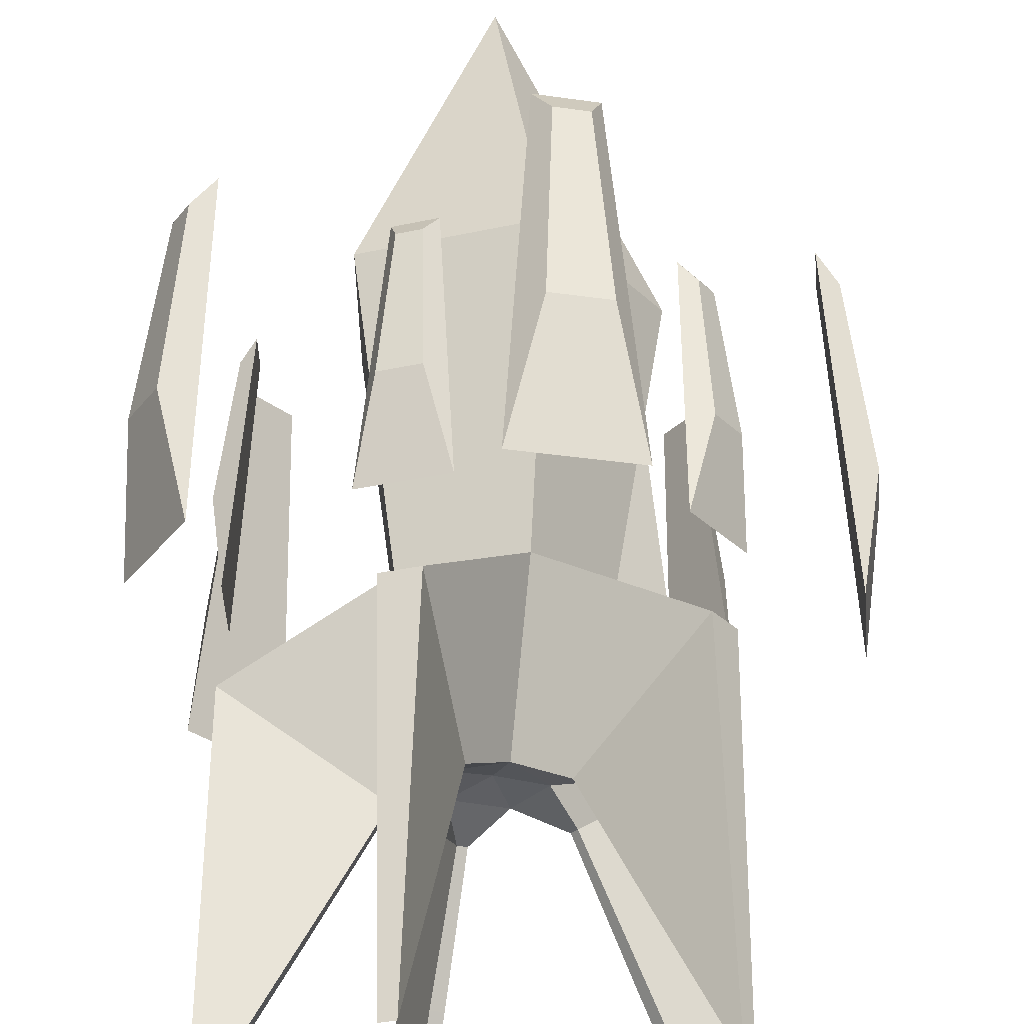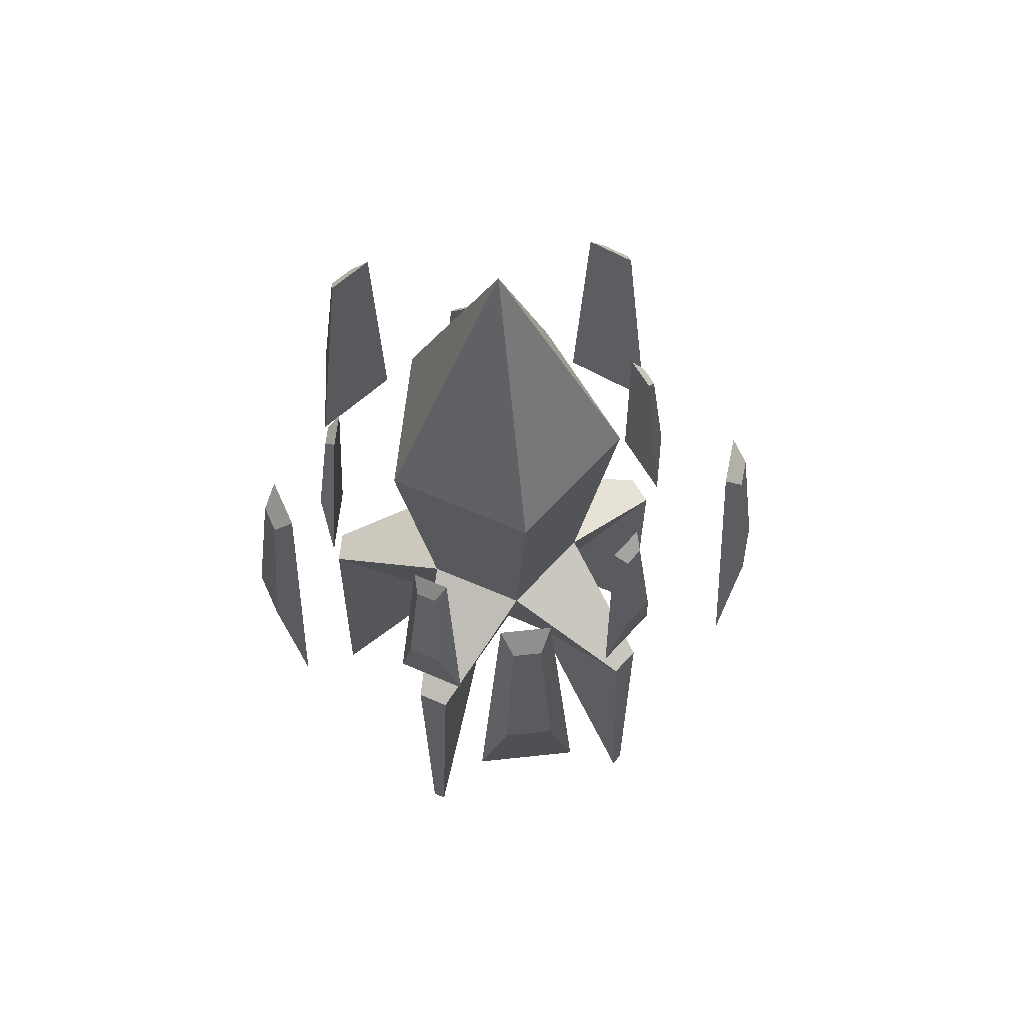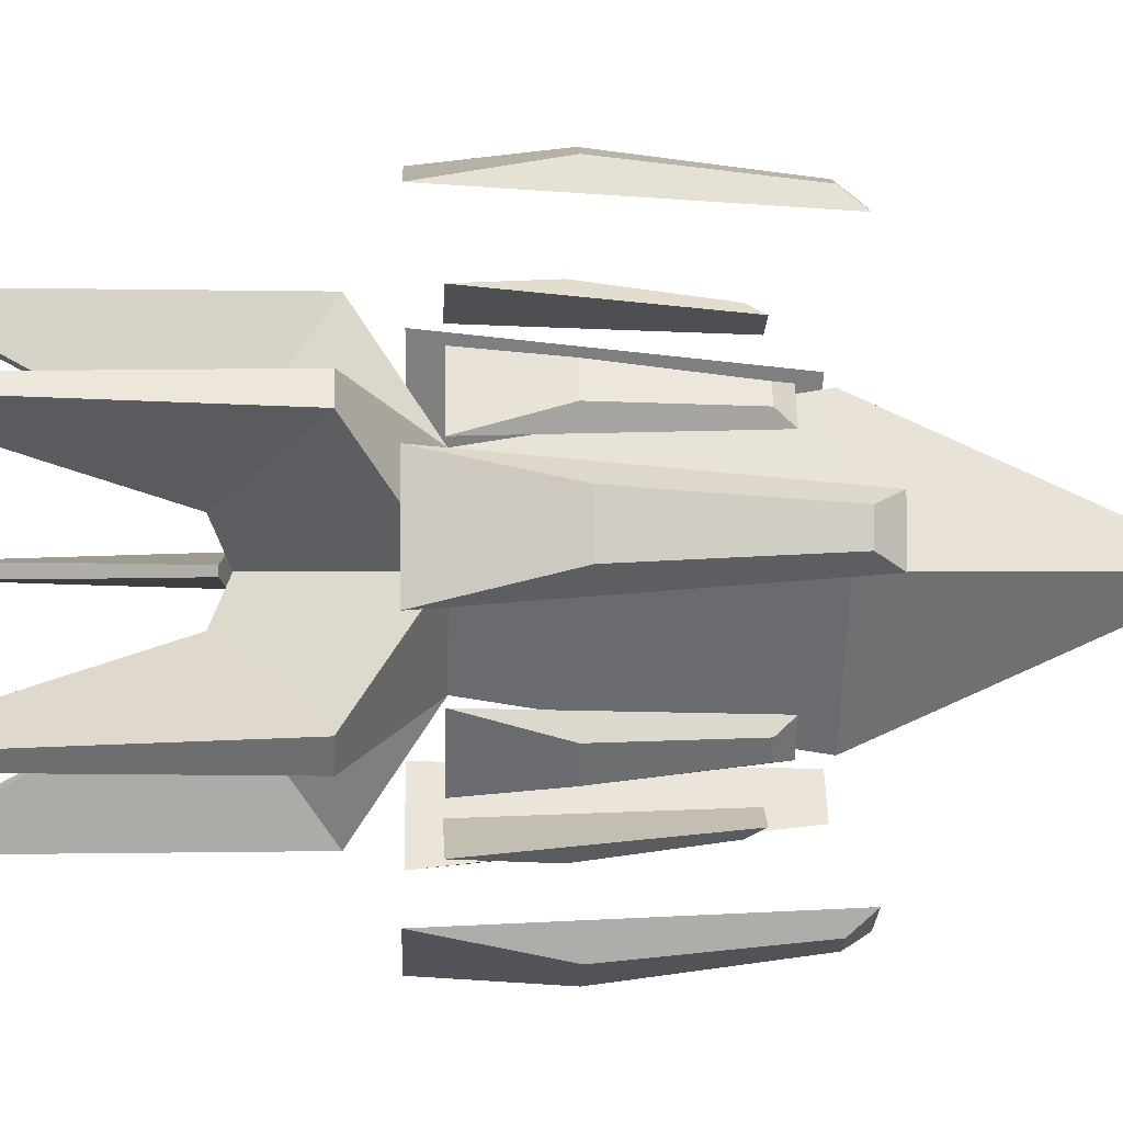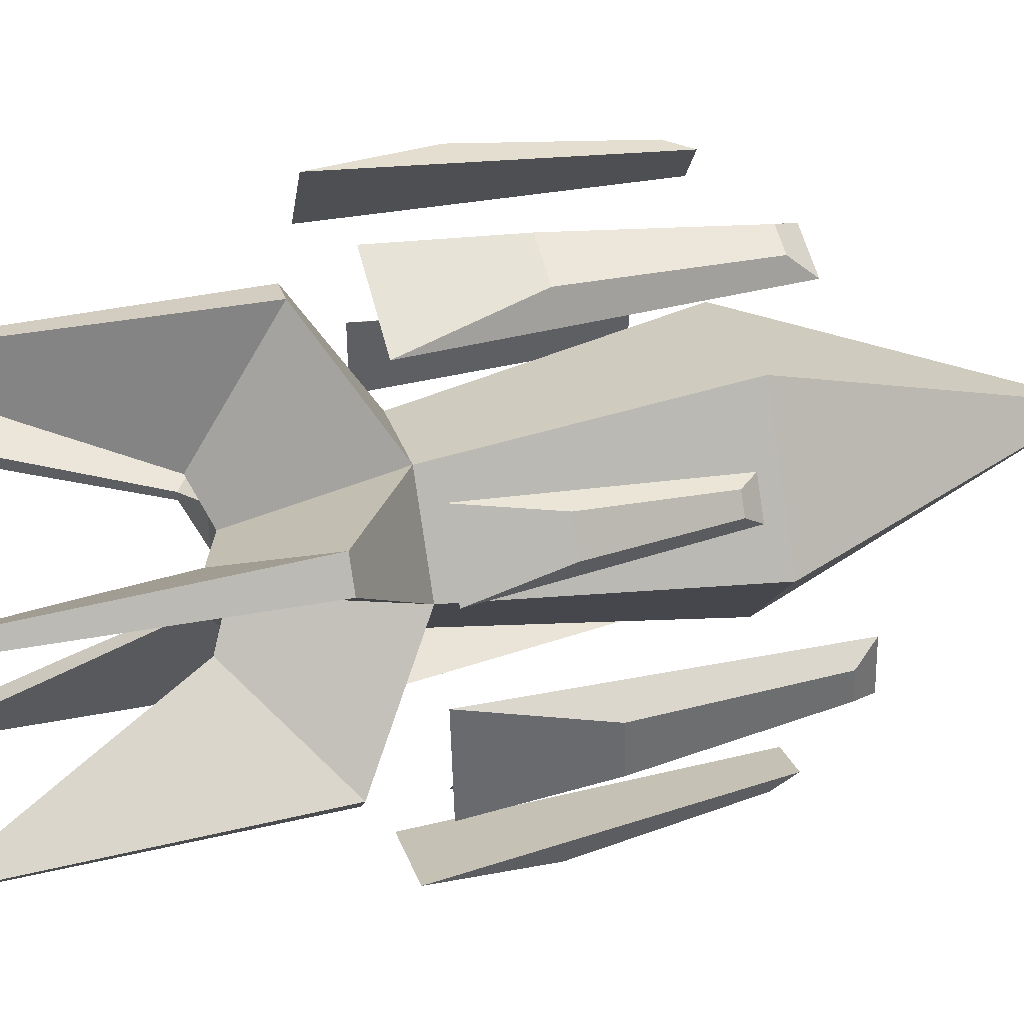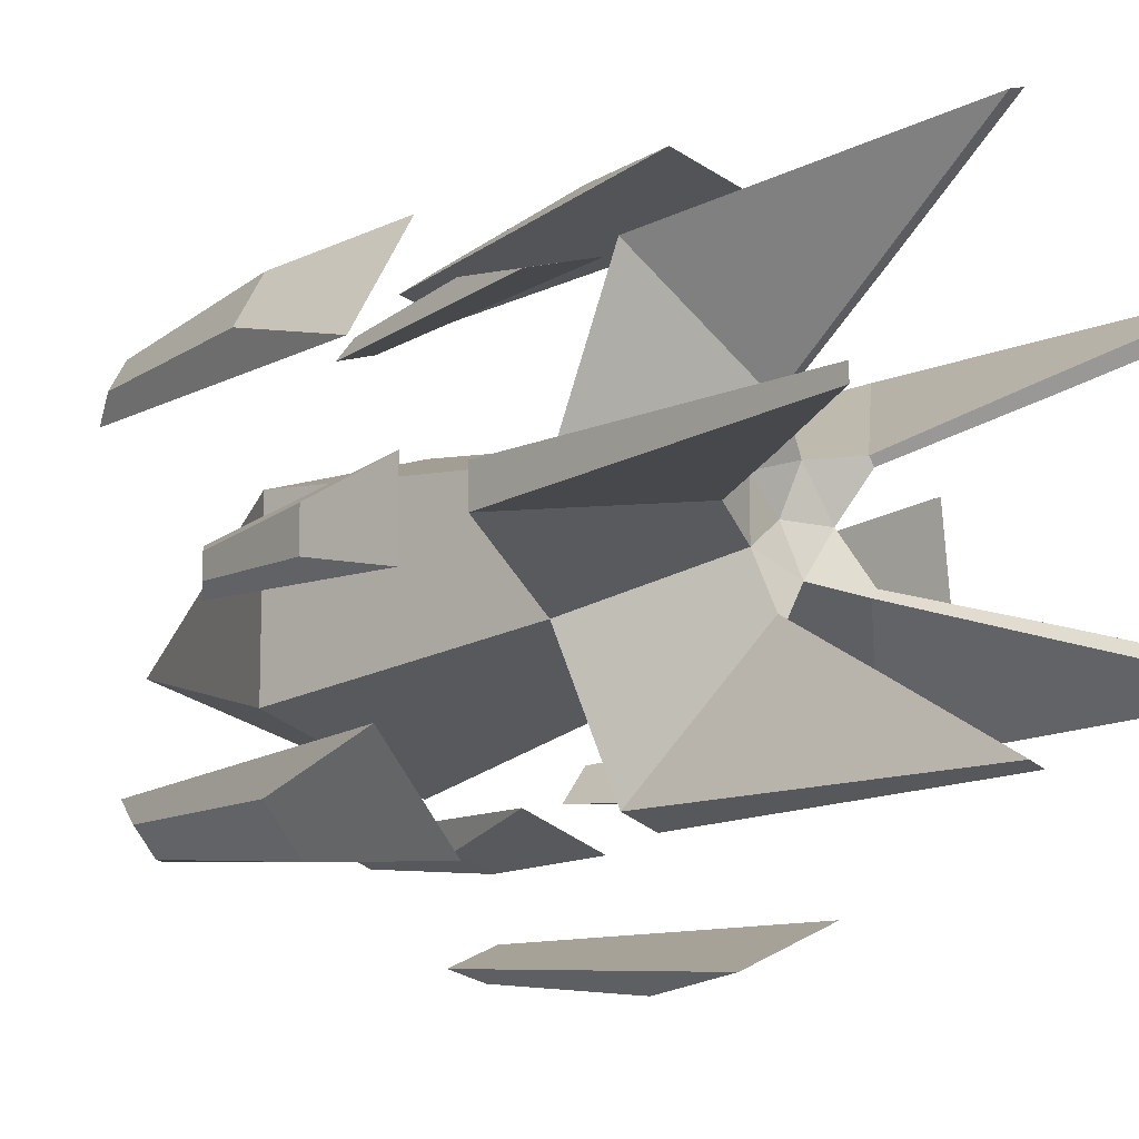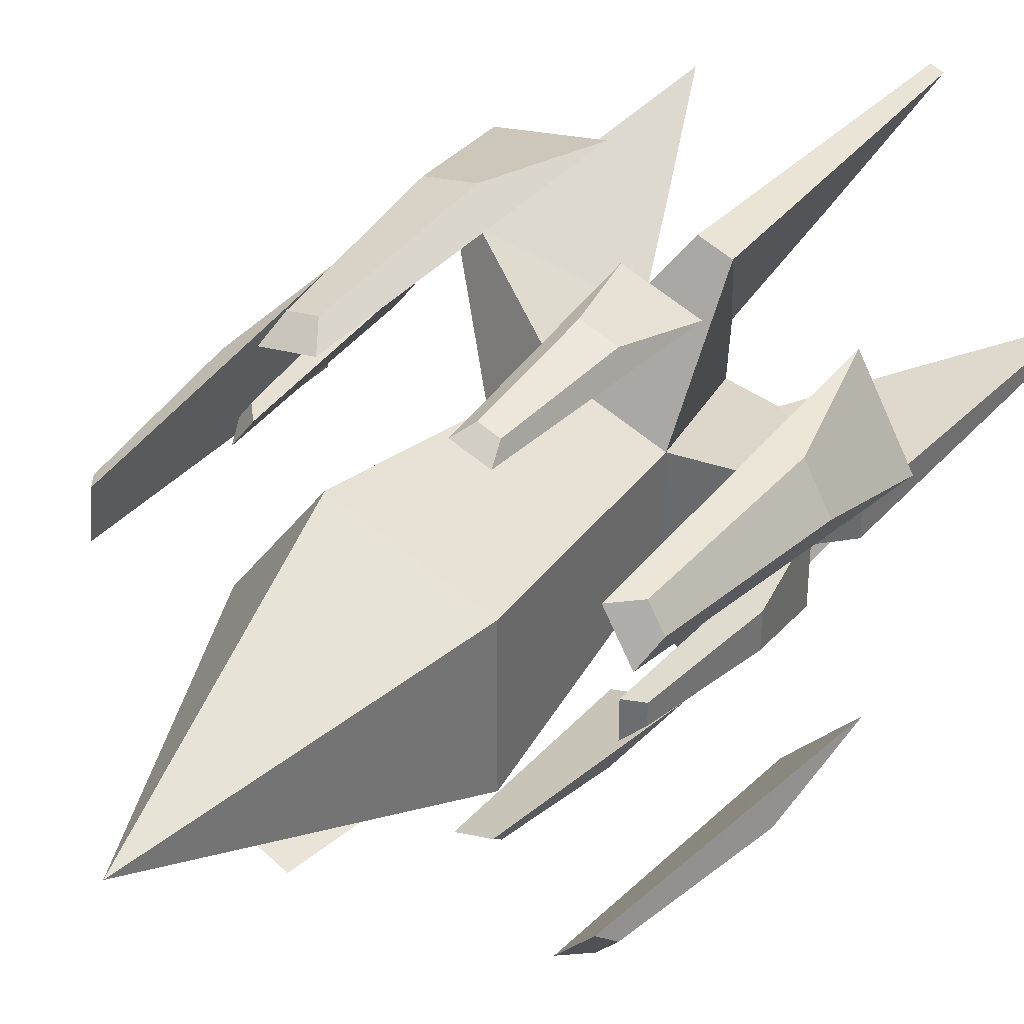
<metadata>
{"format":"obj","ext":"obj","renderer":"f3d","projection":"perspective","resolution":1024,"background":"white","views":[{"elev":60.0,"azim":-180.0,"up":"+Y"},{"elev":62.8,"azim":-174.1,"up":"+Z"},{"elev":-0.0,"azim":-92.2,"up":"+Y"},{"elev":43.1,"azim":-104.4,"up":"+Y"},{"elev":-12.9,"azim":138.6,"up":"+Y"},{"elev":36.3,"azim":35.6,"up":"+Y"}]}
</metadata>
<code>
o Cylinder
v 0.1465 -0.1064 -0.1472
v 0.2174 -0.158 0.3918
v 0.06834 -0.04965 -0.4437
v 0 0 0.9887
v 0.4107 0.0336 -0.2972
v 0.4107 -0.0336 -0.2972
v 0.1498 0.00871 -0.4775
v 0.1498 -0.00871 -0.4775
v 0.4237 0.01371 -0.9642
v 0.4237 -0.01371 -0.9642
v 0.2716 0.01185 -0.6951
v 0.2716 -0.01185 -0.6951
v -0 -0 -0.4274
v -0.05595 -0.1722 -0.1472
v -0.08306 -0.2556 0.3918
v -0.0261 -0.08034 -0.4437
v 0.1589 -0.3802 -0.2972
v 0.09495 -0.4009 -0.2972
v 0.05457 -0.1398 -0.4775
v 0.03801 -0.1452 -0.4775
v 0.144 -0.3987 -0.9642
v 0.1179 -0.4072 -0.9642
v 0.0952 -0.2546 -0.6951
v 0.07266 -0.262 -0.6951
v -0.1811 0 -0.1472
v -0.2688 0 0.3918
v -0.08447 0 -0.4437
v -0.3125 -0.2686 -0.2972
v -0.352 -0.2142 -0.2972
v -0.1161 -0.0951 -0.4775
v -0.1263 -0.081 -0.4775
v -0.3347 -0.2601 -0.9642
v -0.3508 -0.2379 -0.9642
v -0.2128 -0.1692 -0.6951
v -0.2267 -0.15 -0.6951
v -0.05595 0.1722 -0.1472
v -0.08306 0.2556 0.3918
v -0.0261 0.08034 -0.4437
v -0.352 0.2142 -0.2972
v -0.3125 0.2686 -0.2972
v -0.1263 0.081 -0.4775
v -0.1161 0.0951 -0.4775
v -0.3508 0.2379 -0.9642
v -0.3347 0.2601 -0.9642
v -0.2267 0.15 -0.6951
v -0.2128 0.1692 -0.6951
v 0.1465 0.1064 -0.1472
v 0.2174 0.158 0.3918
v 0.06834 0.04965 -0.4437
v 0.09495 0.4009 -0.2972
v 0.1589 0.3802 -0.2972
v 0.03801 0.1452 -0.4775
v 0.05457 0.1398 -0.4775
v 0.1179 0.4072 -0.9642
v 0.144 0.3987 -0.9642
v 0.07266 0.262 -0.6951
v 0.0952 0.2546 -0.6951
f 47 48 2 1
f 47 1 6 5
f 2 48 4
f 6 8 12 10
f 49 47 5 7
f 3 49 7 8
f 1 3 8 6
f 10 12 11 9
f 5 6 10 9
f 8 7 11 12
f 7 5 9 11
f 49 3 13
f 1 2 15 14
f 1 14 18 17
f 15 2 4
f 18 20 24 22
f 3 1 17 19
f 16 3 19 20
f 14 16 20 18
f 22 24 23 21
f 17 18 22 21
f 20 19 23 24
f 19 17 21 23
f 3 16 13
f 14 15 26 25
f 14 25 29 28
f 26 15 4
f 29 31 35 33
f 16 14 28 30
f 27 16 30 31
f 25 27 31 29
f 33 35 34 32
f 28 29 33 32
f 31 30 34 35
f 30 28 32 34
f 16 27 13
f 25 26 37 36
f 25 36 40 39
f 37 26 4
f 40 42 46 44
f 27 25 39 41
f 38 27 41 42
f 36 38 42 40
f 44 46 45 43
f 39 40 44 43
f 42 41 45 46
f 41 39 43 45
f 27 38 13
f 36 37 48 47
f 36 47 51 50
f 48 37 4
f 51 53 57 55
f 38 36 50 52
f 49 38 52 53
f 47 49 53 51
f 55 57 56 54
f 50 51 55 54
f 53 52 56 57
f 52 50 54 56
f 38 49 13
o Cylinder.001
v 0.3738 -0.03882 0.3135
v 0.3738 0.03846 0.3135
v 0.4057 -0.07647 -0.1521
v 0.4057 0.07611 -0.1521
v 0.3999 -0.02151 0.2797
v 0.3999 0.02114 0.2797
v 0.4299 -0.03651 0.02297
v 0.4299 0.03614 0.02297
v 0.0786 -0.3675 0.3135
v 0.1521 -0.3437 0.3135
v 0.05264 -0.4095 -0.1521
v 0.1978 -0.3624 -0.1521
v 0.1031 -0.3869 0.2797
v 0.1437 -0.3738 0.2797
v 0.09814 -0.4202 0.02297
v 0.1672 -0.3977 0.02297
v -0.3253 -0.1883 0.3135
v -0.2798 -0.2508 0.3135
v -0.3732 -0.1766 -0.1521
v -0.2835 -0.3001 -0.1521
v -0.3361 -0.2176 0.2797
v -0.3111 -0.2521 0.2797
v -0.3693 -0.2232 0.02297
v -0.3266 -0.282 0.02297
v -0.2796 0.2511 0.3135
v -0.325 0.1886 0.3135
v -0.2833 0.3003 -0.1521
v -0.373 0.1769 -0.1521
v -0.3109 0.2524 0.2797
v -0.3359 0.2179 0.2797
v -0.3264 0.2823 0.02297
v -0.3691 0.2235 0.02297
v 0.1524 0.3435 0.3135
v 0.07895 0.3674 0.3135
v 0.1981 0.3622 -0.1521
v 0.05299 0.4094 -0.1521
v 0.144 0.3736 0.2797
v 0.1035 0.3868 0.2797
v 0.1676 0.3976 0.02297
v 0.09849 0.4201 0.02297
f 58 59 61 60
f 60 61 65 64
f 64 65 63 62
f 62 63 59 58
f 60 64 62 58
f 65 61 59 63
f 66 67 69 68
f 68 69 73 72
f 72 73 71 70
f 70 71 67 66
f 68 72 70 66
f 73 69 67 71
f 74 75 77 76
f 76 77 81 80
f 80 81 79 78
f 78 79 75 74
f 76 80 78 74
f 81 77 75 79
f 82 83 85 84
f 84 85 89 88
f 88 89 87 86
f 86 87 83 82
f 84 88 86 82
f 89 85 83 87
f 90 91 93 92
f 92 93 97 96
f 96 97 95 94
f 94 95 91 90
f 92 96 94 90
f 97 93 91 95
o Cylinder.002
v 0.472 0.2123 0.4316
v 0.4185 0.3043 0.4316
v 0.536 0.1896 -0.2094
v 0.4304 0.3712 -0.2094
v 0.491 0.2509 0.3851
v 0.4615 0.3017 0.3851
v 0.5372 0.2539 0.03163
v 0.4869 0.3404 0.03163
v 0.3478 -0.3832 0.4316
v 0.4188 -0.304 0.4316
v 0.3459 -0.4512 -0.2094
v 0.4861 -0.2947 -0.2094
v 0.3904 -0.3894 0.3851
v 0.4296 -0.3457 0.3851
v 0.4075 -0.4324 0.03163
v 0.4742 -0.3579 0.03163
v -0.257 -0.4492 0.4316
v -0.1597 -0.4922 0.4316
v -0.3222 -0.4684 -0.2094
v -0.13 -0.5533 -0.2094
v -0.2497 -0.4916 0.3851
v -0.196 -0.5153 0.3851
v -0.2853 -0.5211 0.03163
v -0.1939 -0.5616 0.03163
v -0.5066 0.1056 0.4316
v -0.5175 -0.00022 0.4316
v -0.545 0.1617 -0.2094
v -0.5664 -0.04732 -0.2094
v -0.5447 0.08557 0.3851
v -0.5507 0.02715 0.3851
v -0.5838 0.1103 0.03163
v -0.594 0.01082 0.03163
v -0.05609 0.5145 0.4316
v -0.1601 0.4921 0.4316
v -0.01465 0.5683 -0.2094
v -0.22 0.5241 -0.2094
v -0.08694 0.5445 0.3851
v -0.1444 0.5321 0.3851
v -0.07547 0.5893 0.03163
v -0.1733 0.5683 0.03163
f 98 99 101 100
f 100 101 105 104
f 104 105 103 102
f 102 103 99 98
f 100 104 102 98
f 105 101 99 103
f 106 107 109 108
f 108 109 113 112
f 112 113 111 110
f 110 111 107 106
f 108 112 110 106
f 113 109 107 111
f 114 115 117 116
f 116 117 121 120
f 120 121 119 118
f 118 119 115 114
f 116 120 118 114
f 121 117 115 119
f 122 123 125 124
f 124 125 129 128
f 128 129 127 126
f 126 127 123 122
f 124 128 126 122
f 129 125 123 127
f 130 131 133 132
f 132 133 137 136
f 136 137 135 134
f 134 135 131 130
f 132 136 134 130
f 137 133 131 135

</code>
